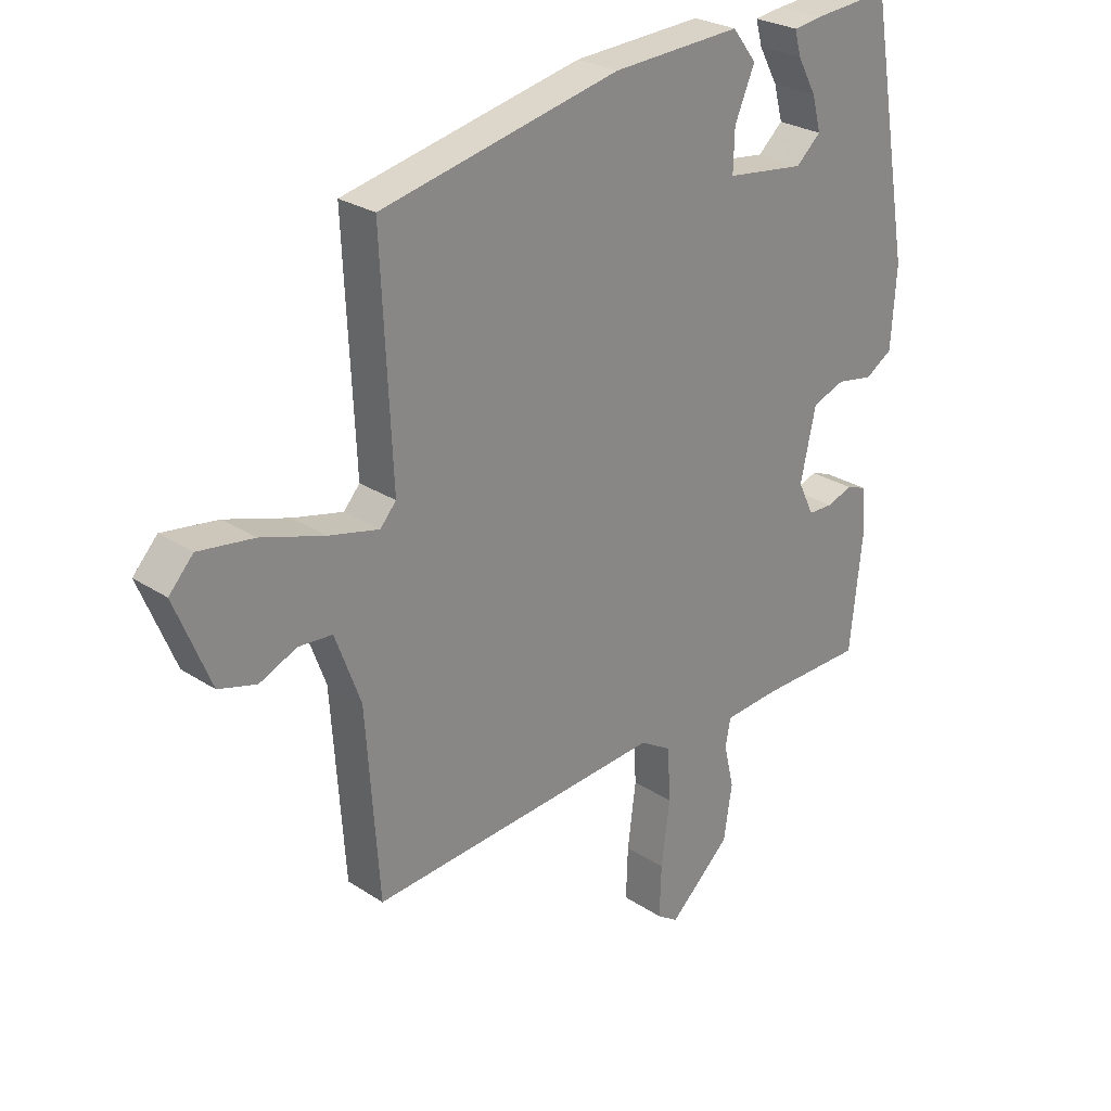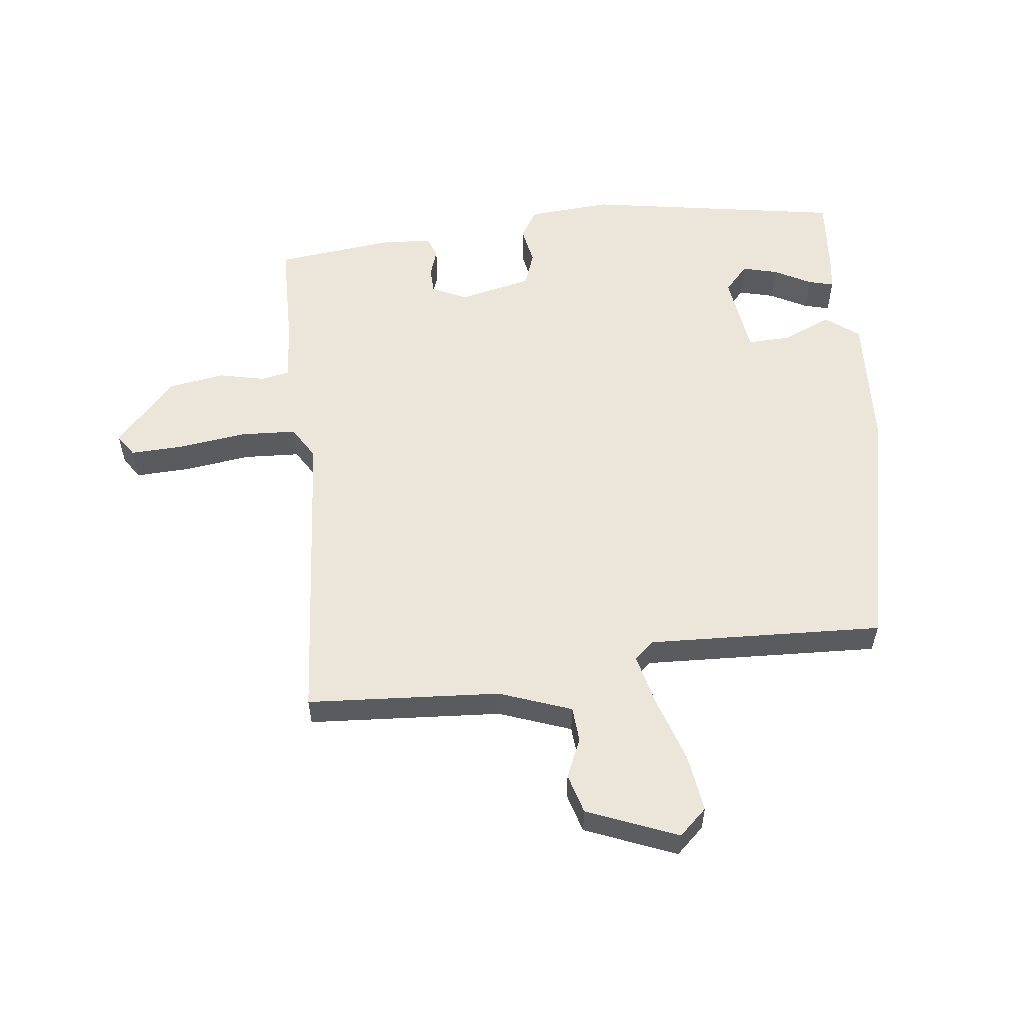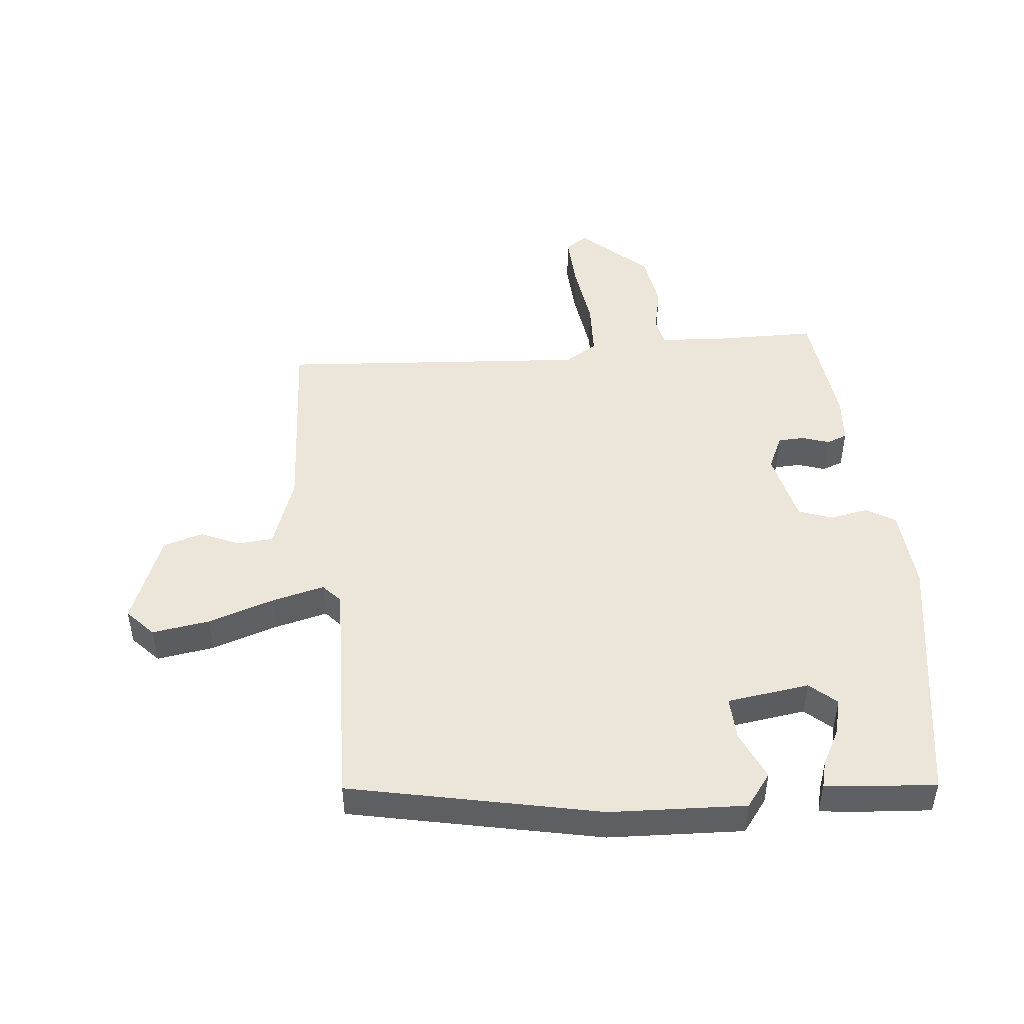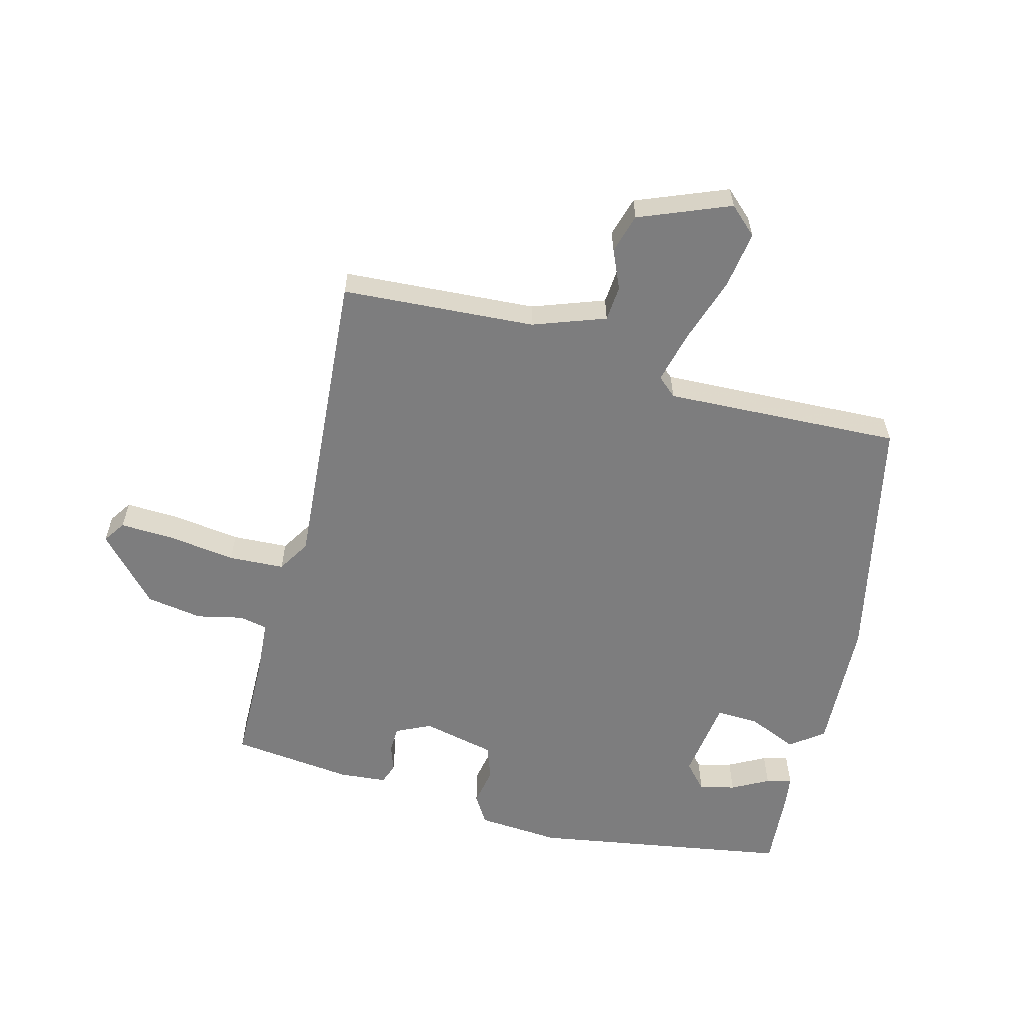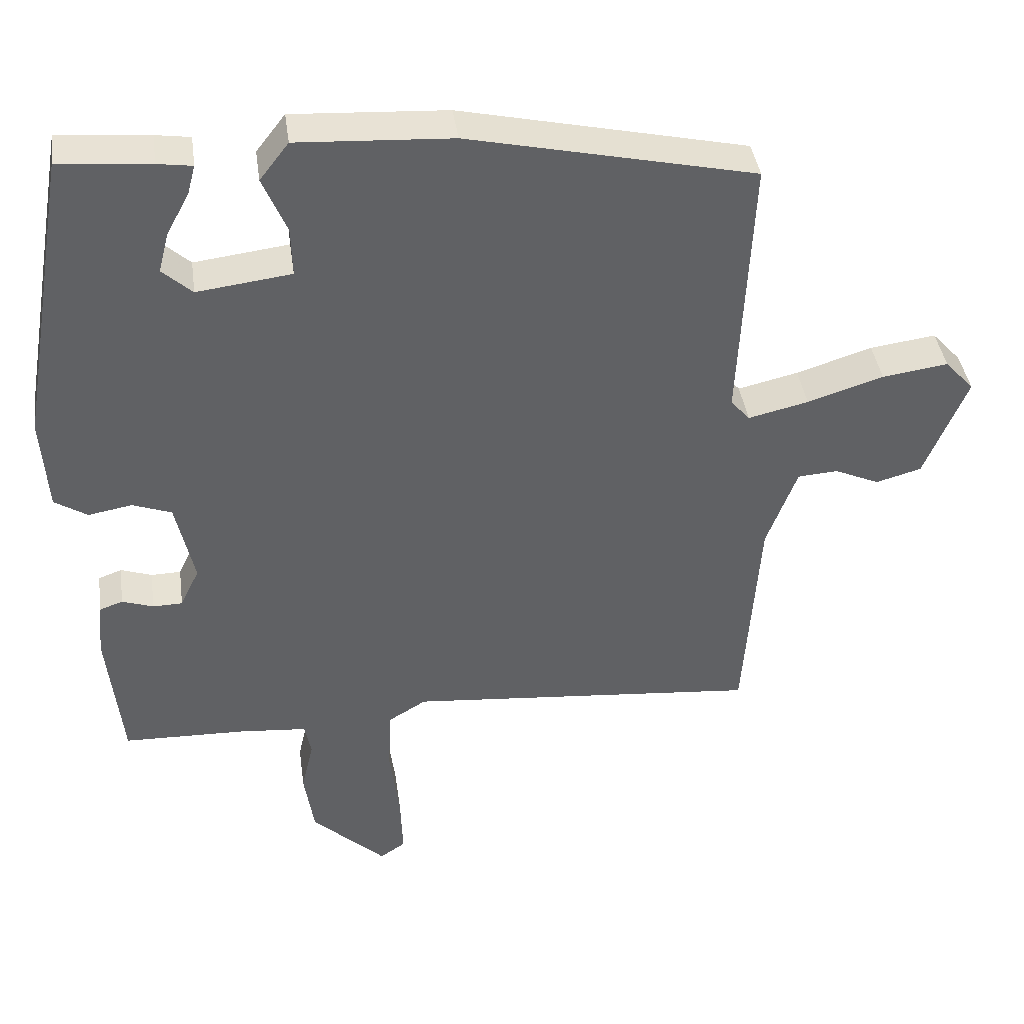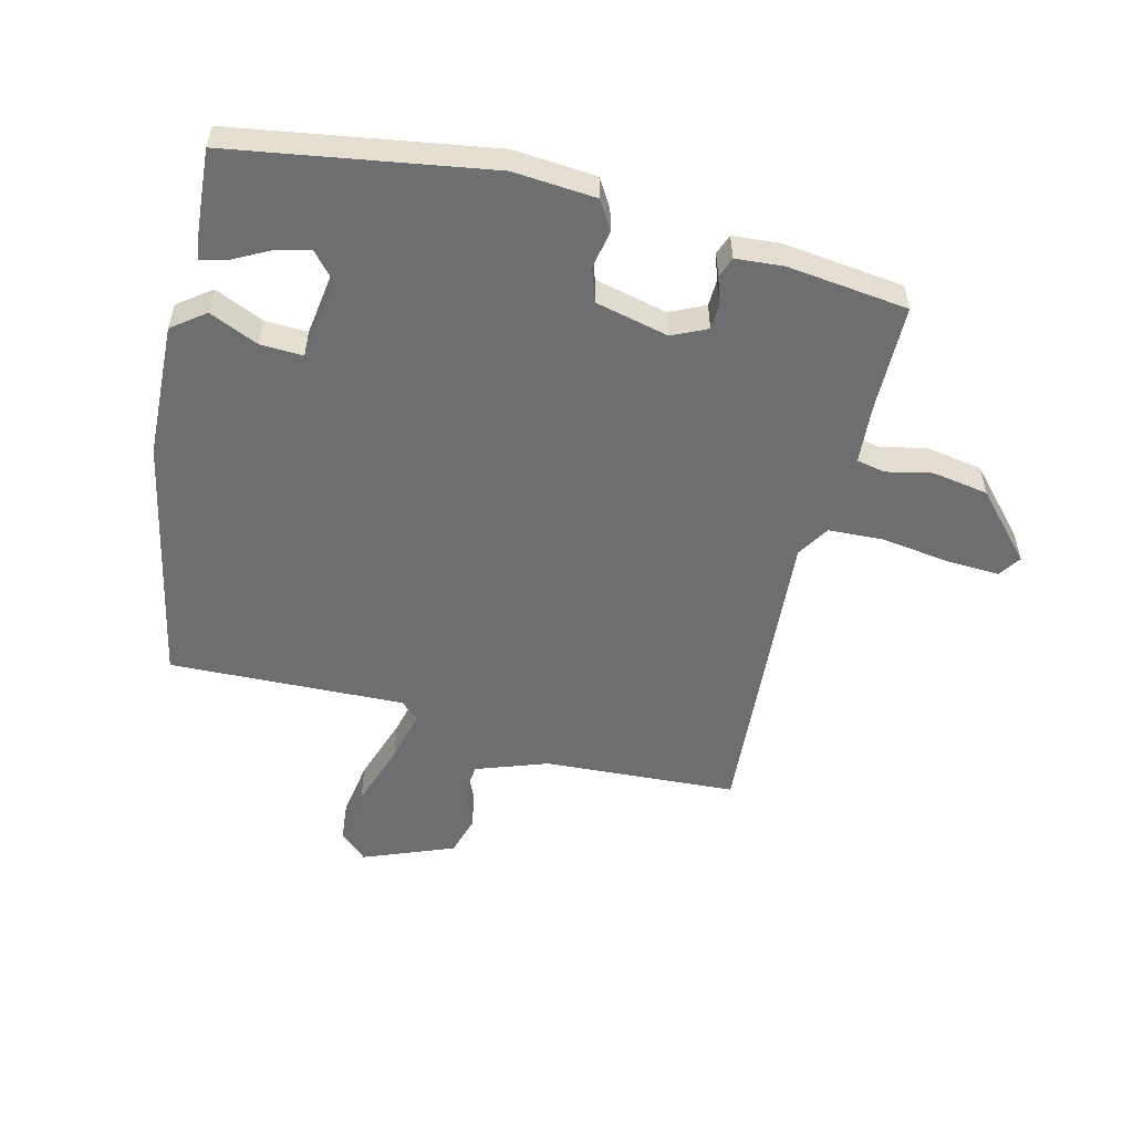
<metadata>
{"format":"obj","ext":"obj","renderer":"f3d","projection":"perspective","resolution":1024,"background":"white","views":[{"elev":26.5,"azim":-44.2,"up":"+Z"},{"elev":56.3,"azim":-96.9,"up":"+Y"},{"elev":47.7,"azim":-6.3,"up":"+Y"},{"elev":-59.1,"azim":-105.1,"up":"+Y"},{"elev":40.2,"azim":172.1,"up":"+Z"},{"elev":-54.2,"azim":75.3,"up":"+Y"}]}
</metadata>
<code>
v 0.452 0.07 -0.519
v 0.278 0.07 -0.523
v 0.183 0.07 -0.531
v 0.174 0.07 -0.577
v 0.191 0.07 -0.651
v 0.177 0.07 -0.742
v 0.073 0.07 -0.839
v 0.037 0.07 -0.815
v 0.04 0.07 -0.728
v 0.054 0.07 -0.619
v 0.049 0.07 -0.529
v -0.004 0.07 -0.497
v -0.501 0.07 -0.539
v -0.523 0.07 -0.227
v -0.566 0.07 -0.111
v -0.623 0.07 -0.107
v -0.686 0.07 -0.135
v -0.75 0.07 -0.117
v -0.81 0.07 0.029
v -0.769 0.07 0.074
v -0.676 0.07 0.061
v -0.569 0.07 0.027
v -0.484 0.07 0.007
v -0.457 0.07 0.038
v -0.475 0.07 0.419
v -0.072 0.07 0.508
v 0.146 0.07 0.52
v 0.187 0.07 0.467
v 0.153 0.07 0.387
v 0.151 0.07 0.318
v 0.284 0.07 0.301
v 0.326 0.07 0.339
v 0.311 0.07 0.396
v 0.279 0.07 0.455
v 0.268 0.07 0.496
v 0.317 0.07 0.503
v 0.446 0.07 0.514
v 0.518 0.07 0.098
v 0.509 0.07 -0.036
v 0.463 0.07 -0.065
v 0.401 0.07 -0.054
v 0.346 0.07 -0.074
v 0.32 0.07 -0.192
v 0.347 0.07 -0.248
v 0.389 0.07 -0.249
v 0.433 0.07 -0.234
v 0.466 0.07 -0.246
v 0.473 0.07 -0.323
v 0.452 0 -0.519
v 0.278 0 -0.523
v 0.183 0 -0.531
v 0.174 0 -0.577
v 0.191 0 -0.651
v 0.177 0 -0.742
v 0.073 0 -0.839
v 0.037 0 -0.815
v 0.04 0 -0.728
v 0.054 0 -0.619
v 0.049 0 -0.529
v -0.004 0 -0.497
v -0.501 0 -0.539
v -0.523 0 -0.227
v -0.566 0 -0.111
v -0.623 0 -0.107
v -0.686 0 -0.135
v -0.75 0 -0.117
v -0.81 0 0.029
v -0.769 0 0.074
v -0.676 0 0.061
v -0.569 0 0.027
v -0.484 0 0.007
v -0.457 0 0.038
v -0.475 0 0.419
v -0.072 0 0.508
v 0.146 0 0.52
v 0.187 0 0.467
v 0.153 0 0.387
v 0.151 0 0.318
v 0.284 0 0.301
v 0.326 0 0.339
v 0.311 0 0.396
v 0.279 0 0.455
v 0.268 0 0.496
v 0.317 0 0.503
v 0.446 0 0.514
v 0.518 0 0.098
v 0.509 0 -0.036
v 0.463 0 -0.065
v 0.401 0 -0.054
v 0.346 0 -0.074
v 0.32 0 -0.192
v 0.347 0 -0.248
v 0.389 0 -0.249
v 0.433 0 -0.234
v 0.466 0 -0.246
v 0.473 0 -0.323
f 48 1 2
f 47 48 2
f 46 47 2
f 45 46 2
f 44 45 2 3
f 43 44 3
f 42 43 3
f 39 40 41
f 38 39 41
f 37 38 41
f 36 37 41
f 33 34 35 36
f 32 33 36
f 32 36 41
f 31 32 41 42
f 27 28 29
f 26 27 29
f 25 26 29
f 24 25 29
f 23 24 29 30
f 20 21 22
f 19 20 22
f 18 19 22
f 17 18 22
f 16 17 22
f 15 16 22 23
f 31 42 3
f 30 31 3
f 23 30 3
f 15 23 3
f 14 15 3
f 8 9 10
f 7 8 10
f 6 7 10
f 5 6 10
f 4 5 10
f 4 10 11
f 3 4 11 12
f 12 13 14
f 3 12 14
f 50 49 96
f 50 96 95
f 50 95 94
f 50 94 93
f 51 50 93 92
f 51 92 91
f 51 91 90
f 89 88 87
f 89 87 86
f 89 86 85
f 89 85 84
f 84 83 82 81
f 84 81 80
f 89 84 80
f 90 89 80 79
f 77 76 75
f 77 75 74
f 77 74 73
f 77 73 72
f 78 77 72 71
f 70 69 68
f 70 68 67
f 70 67 66
f 70 66 65
f 70 65 64
f 71 70 64 63
f 51 90 79
f 51 79 78
f 51 78 71
f 51 71 63
f 51 63 62
f 58 57 56
f 58 56 55
f 58 55 54
f 58 54 53
f 58 53 52
f 59 58 52
f 60 59 52 51
f 62 61 60
f 62 60 51
f 1 49 50 2
f 2 50 51 3
f 3 51 52 4
f 4 52 53 5
f 5 53 54 6
f 6 54 55 7
f 7 55 56 8
f 8 56 57 9
f 9 57 58 10
f 10 58 59 11
f 11 59 60 12
f 12 60 61 13
f 13 61 62 14
f 14 62 63 15
f 15 63 64 16
f 16 64 65 17
f 17 65 66 18
f 18 66 67 19
f 19 67 68 20
f 20 68 69 21
f 21 69 70 22
f 22 70 71 23
f 23 71 72 24
f 24 72 73 25
f 25 73 74 26
f 26 74 75 27
f 27 75 76 28
f 28 76 77 29
f 29 77 78 30
f 30 78 79 31
f 31 79 80 32
f 32 80 81 33
f 33 81 82 34
f 34 82 83 35
f 35 83 84 36
f 36 84 85 37
f 37 85 86 38
f 38 86 87 39
f 39 87 88 40
f 40 88 89 41
f 41 89 90 42
f 42 90 91 43
f 43 91 92 44
f 44 92 93 45
f 45 93 94 46
f 46 94 95 47
f 47 95 96 48
f 48 96 49 1

</code>
